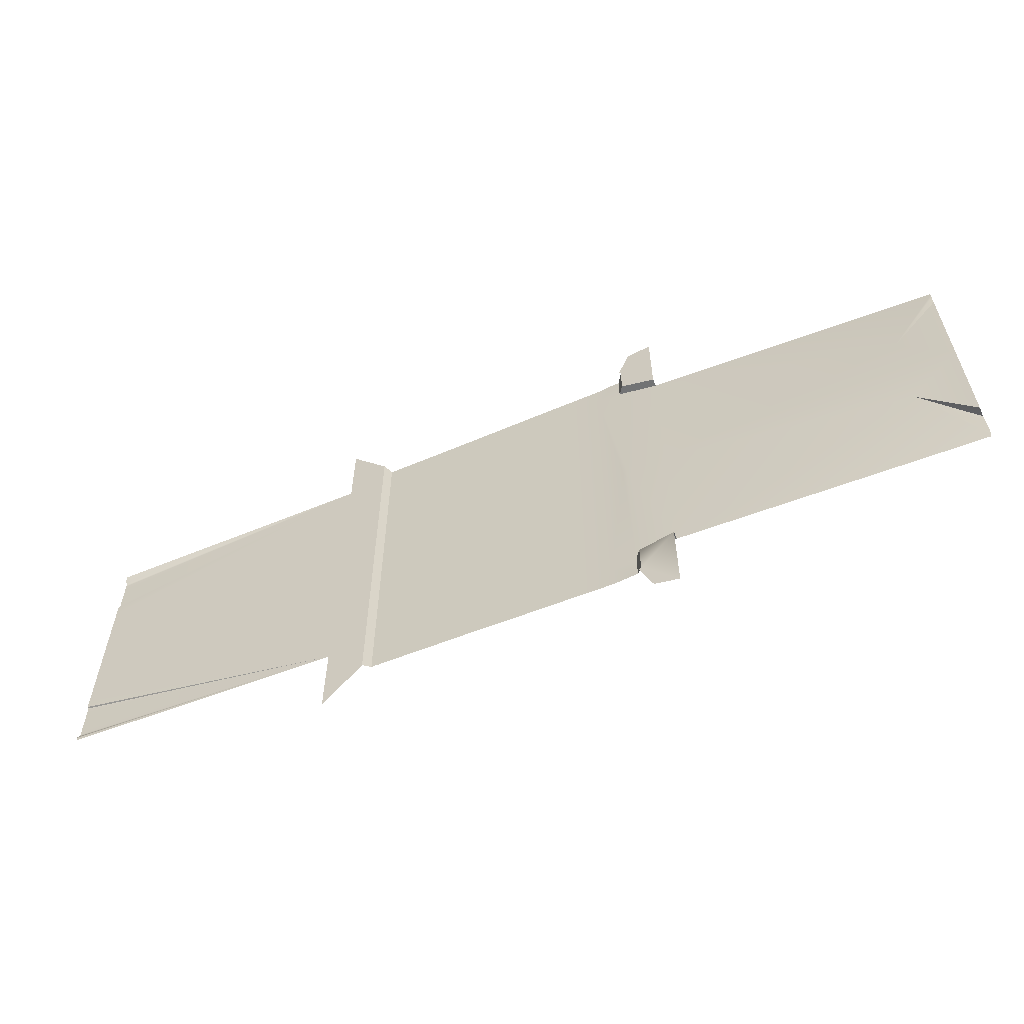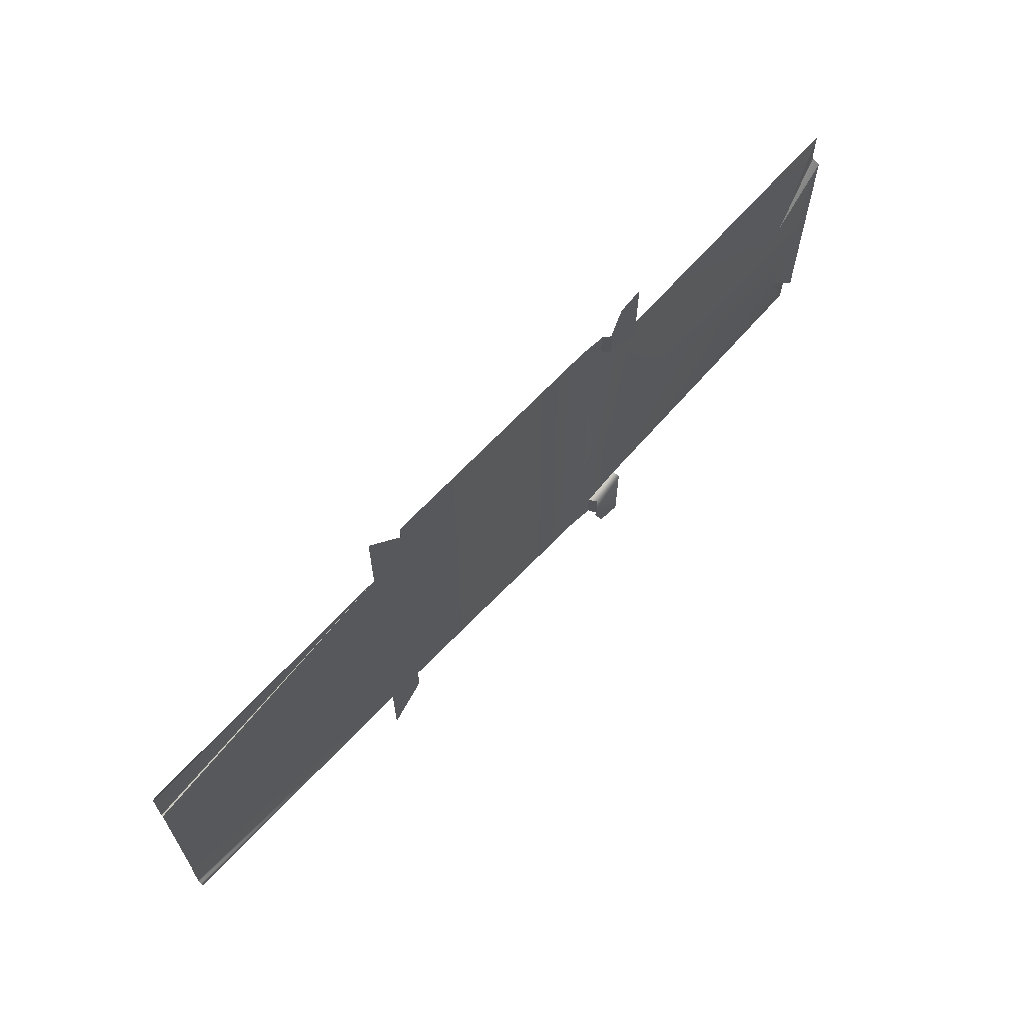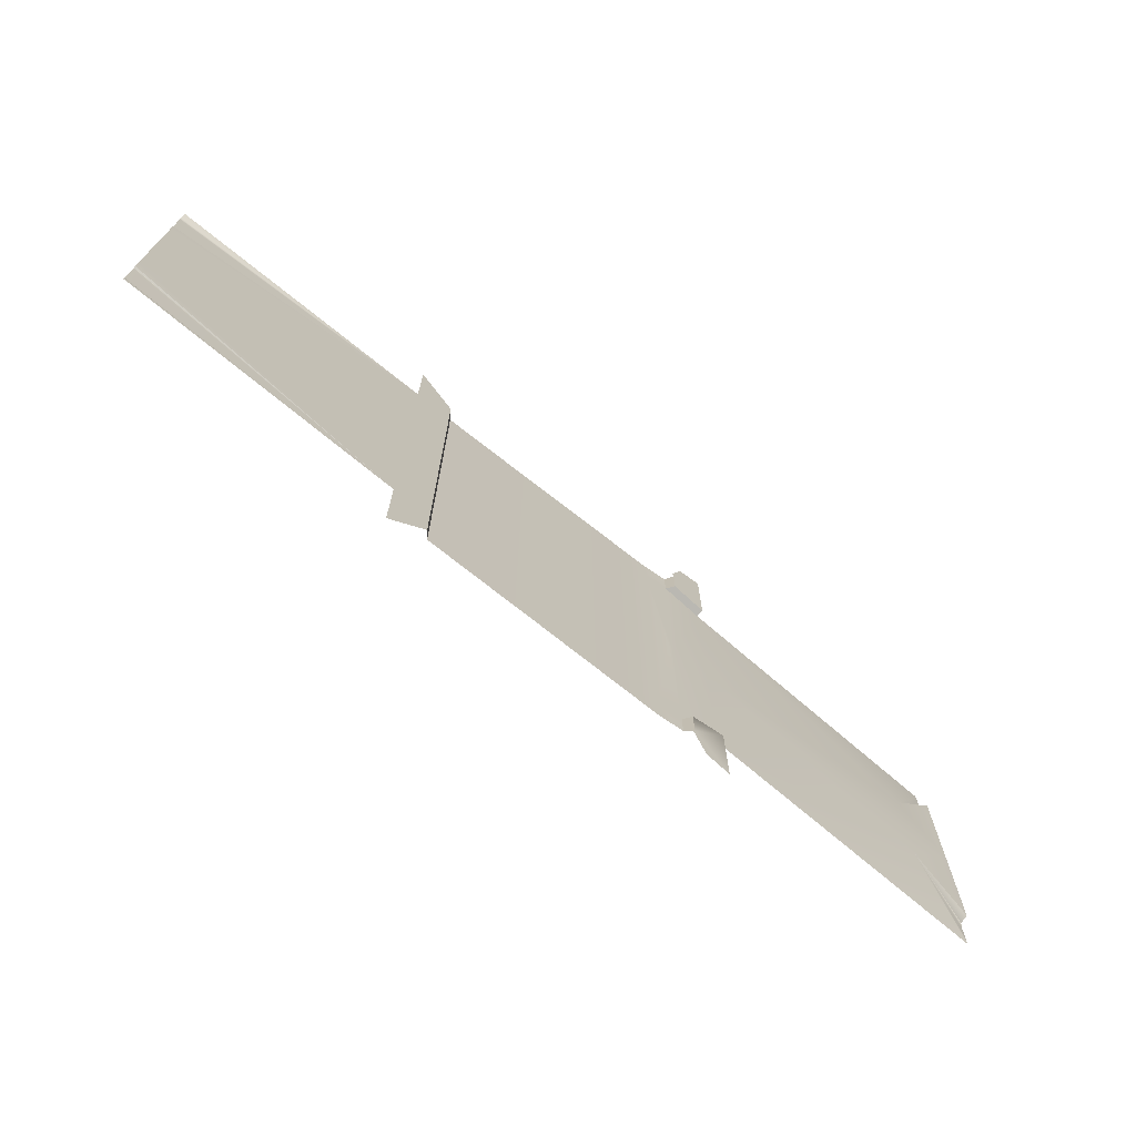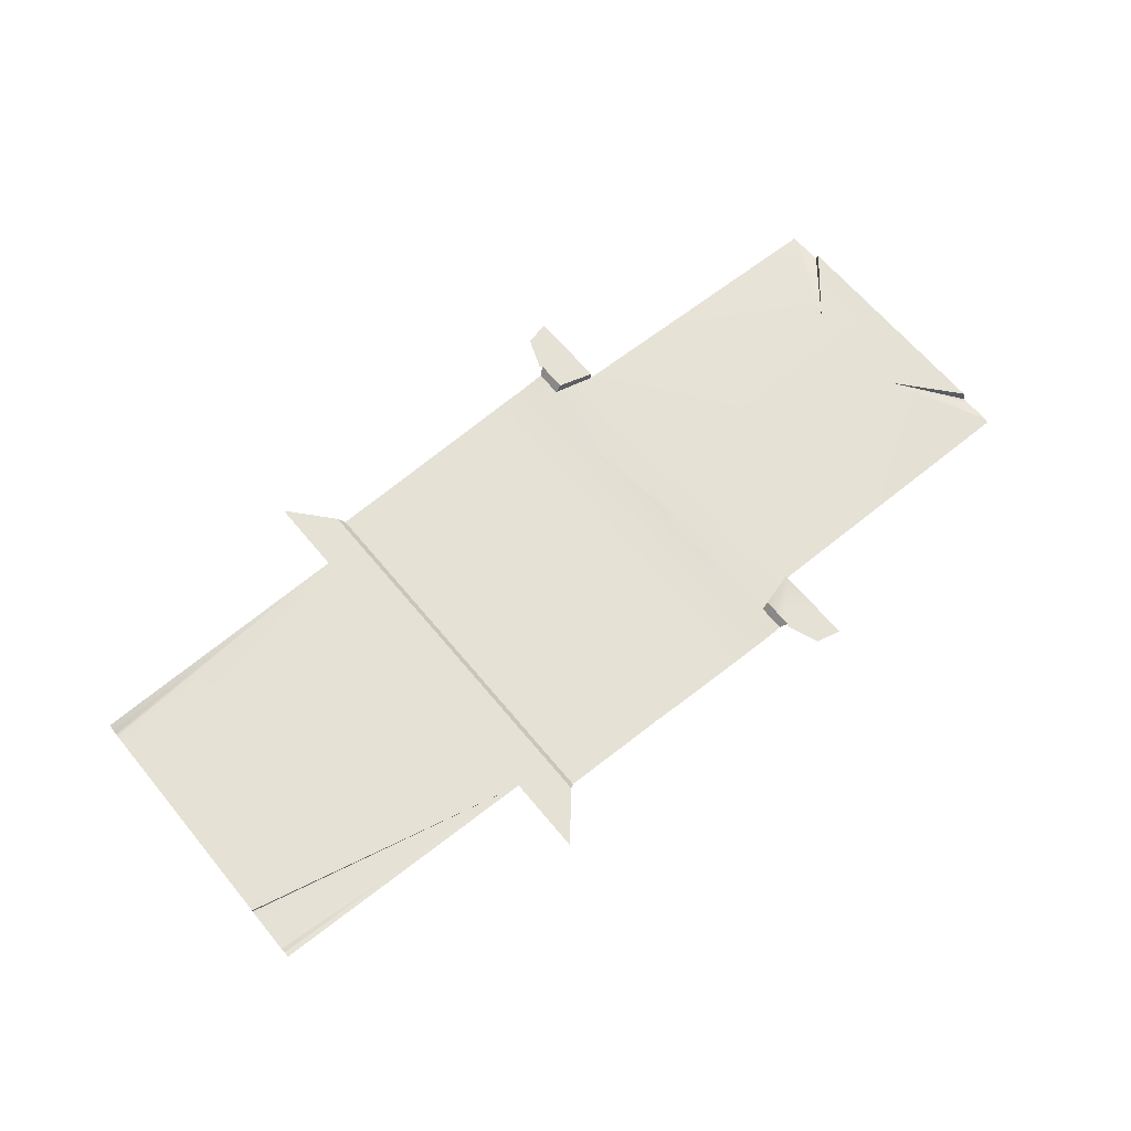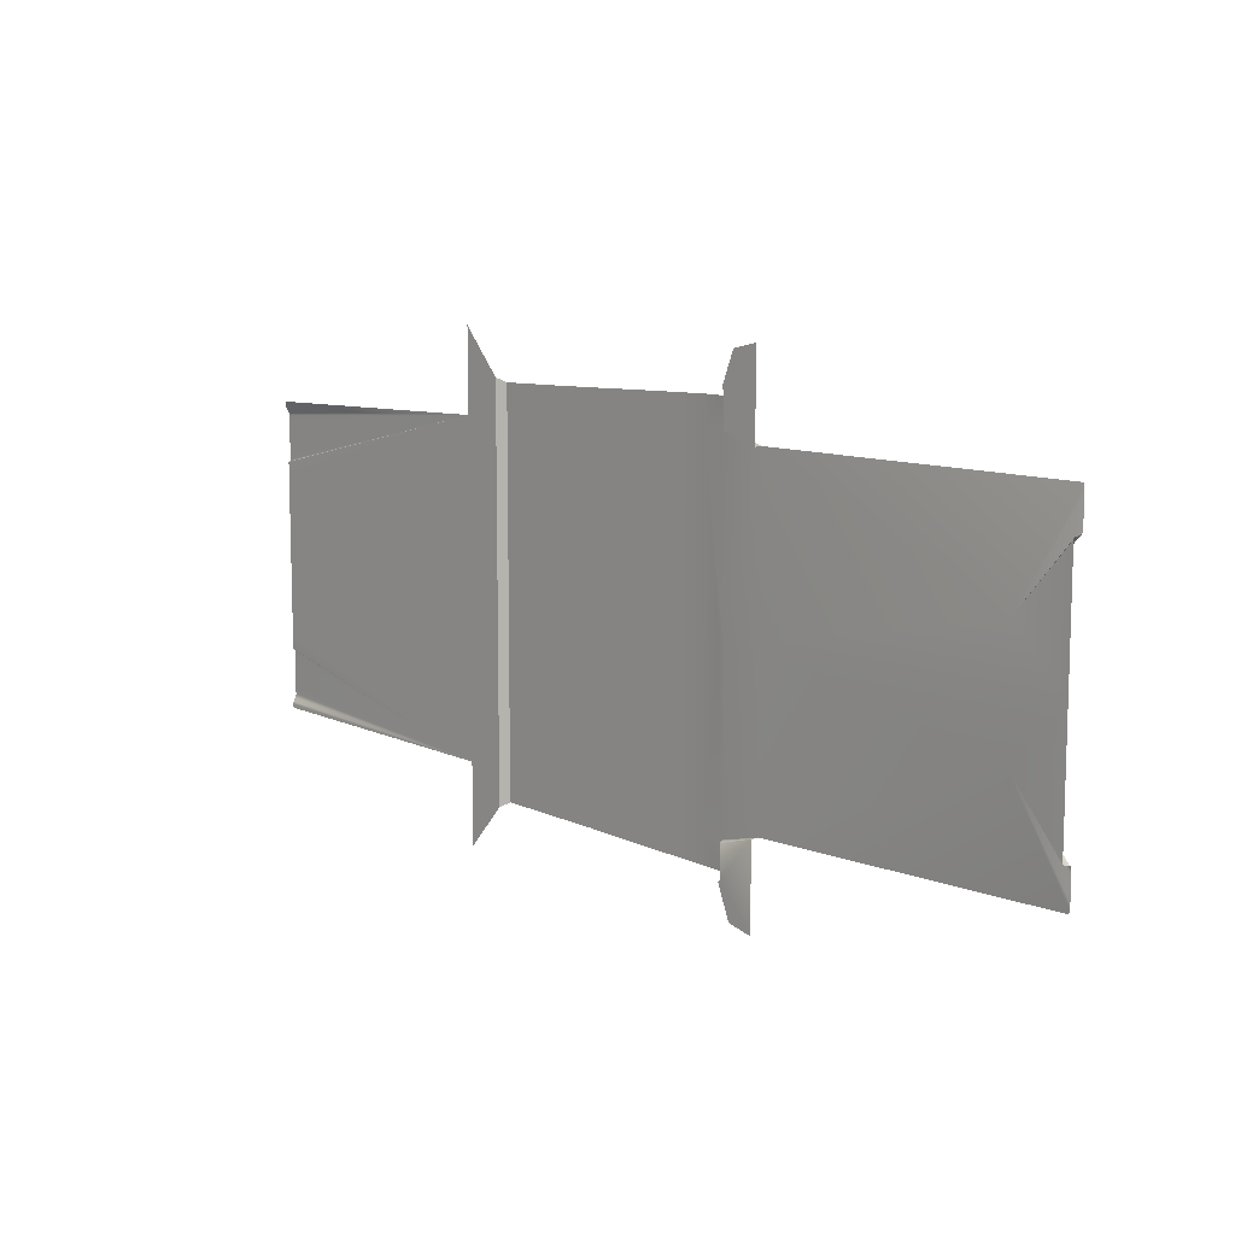
<metadata>
{"format":"obj","ext":"obj","renderer":"f3d","projection":"perspective","resolution":1024,"background":"white","views":[{"elev":-59.6,"azim":-157.5,"up":"+Z"},{"elev":65.2,"azim":132.7,"up":"+Z"},{"elev":-71.1,"azim":140.8,"up":"+Z"},{"elev":64.5,"azim":140.5,"up":"+Y"},{"elev":10.2,"azim":-132.9,"up":"+Z"}]}
</metadata>
<code>
v  65.58 -20.8 -84.48
v  67.45 -20.81 -84.38
v  65.58 -20.8 -75.62
v  67.45 -20.81 -75.59
v  41.45 -20.57 -84.91
v  53.96 -20.69 -84.62
v  41.45 -20.57 -75.6
v  53.96 -20.69 -75.59
v  10.72 -20.25 -85.69
v  23.62 -20.39 -85.21
v  10.72 -20.25 -75.6
v  23.62 -20.39 -75.54
v  -20.31 -19.93 -86.44
v  -4.982 -20.08 -86.08
v  -20.31 -19.93 -75.58
v  -4.982 -20.08 -75.58
v  -34.53 -19.81 -86.75
v  -34.53 -19.81 -75.58
v  32.54 -20.48 -85.06
v  32.54 -20.48 -75.57
v  69.02 -20.83 -84.4
v  69.02 -20.83 -75.59
v  67.45 -20.81 -5.025
v  69.02 -20.83 -5.023
v  71.45 -17.52 -86.17
v  71.45 -17.52 -75.58
v  71.45 -17.52 -5.031
v  87.46 -17.51 -71.3
v  87.46 -17.51 -5.031
v  87.46 -17.51 -104.6
v  65.58 -20.8 -5.067
v  53.96 -20.69 -5.032
v  65.58 -20.8 65.49
v  67.45 -20.81 65.53
v  41.46 -20.57 -5.048
v  41.45 -20.57 65.51
v  53.96 -20.69 65.53
v  10.72 -20.25 -5.057
v  23.62 -20.39 -4.989
v  10.72 -20.25 65.5
v  23.62 -20.39 65.57
v  -20.31 -19.93 -5.04
v  -4.981 -20.08 -5.032
v  -20.31 -19.93 65.52
v  -4.982 -20.08 65.53
v  -34.53 -19.81 -5.043
v  -34.53 -19.81 65.52
v  32.54 -20.48 -5.019
v  32.54 -20.48 65.54
v  69.02 -20.83 65.53
v  71.45 -17.52 65.52
v  203.8 -17.85 -24.26
v  203.8 -17.85 -38.76
v  203.8 -17.85 -5.031
v  203.8 -17.85 14.19
v  203.8 -17.96 -44.05
v  203.8 -17.85 -43.81
v  203.8 -18.28 -44.13
v  203.8 -18.6 -44.3
v  203.8 -18.7 -44.83
v  203.8 -18.7 -47.44
v  203.8 -18.7 -53.9
v  203.8 -18.7 -60.37
v  203.8 -18.7 -63.01
v  203.8 -18.66 -63.65
v  203.8 -18.52 -64.11
v  203.8 -18.27 -64.61
v  203.8 -17.89 -65.39
v  203.8 -17.53 -66.12
v  203.8 -17.33 -66.53
v  203.8 -17.24 -66.8
v  203.7 -17.21 -67.12
v  203.6 -17.21 -68.76
v  -45.02 -19.06 -75.58
v  -45.02 -19.06 -86.79
v  -43.02 -19.08 -86.81
v  -47.45 -15.75 -88.56
v  -47.45 -15.75 -75.58
v  -62.13 -15.74 -71.3
v  -47.53 -15.75 -88.63
v  -62.13 -15.74 -105.3
v  -51.98 -15.74 -102.9
v  -51.81 -15.74 -102.9
v  -51.72 -15.74 -102.7
v  -53.33 -15.74 -103.2
v  -47.23 -15.75 -91.27
v  -46.58 -15.75 -89.62
v  -46.63 -15.75 -89.48
v  -43.02 -19.08 -5.025
v  -45.02 -19.06 65.52
v  -45.02 -19.06 -5.024
v  -62.13 -19.06 -71.3
v  -62.13 -19.06 -5.031
v  -62.13 -19.06 61.24
v  -188.1 -18.55 -29.17
v  -166.4 -18.64 -28.37
v  -188.1 -18.55 -5.031
v  -166.4 -18.64 18.31
v  -188.1 -18.55 19.11
v  -188 -22.57 -70.44
v  -188.4 -22.57 -69.12
v  -188.4 -22.57 -66.82
v  -188.5 -22.57 -62.22
v  -188.4 -22.57 -57.71
v  -188.2 -22.07 -55.02
v  -188.3 -22.57 -55.65
v  -188.1 -20.56 -54.82
v  -188.1 -19.05 -54.63
v  -188.1 -18.55 -54.06
v  -188.1 -18.55 -47.46
v  67.45 -20.81 74.31
v  65.58 -20.8 74.35
v  41.45 -20.57 74.82
v  53.96 -20.69 74.56
v  10.72 -20.25 75.59
v  23.62 -20.39 75.24
v  -20.31 -19.93 76.38
v  -4.982 -20.08 76.03
v  -34.53 -19.8 76.69
v  32.54 -20.48 75.03
v  69.02 -20.83 74.34
v  71.45 -17.52 76.11
v  87.46 -17.51 61.24
v  87.46 -17.51 94.54
v  203.8 -17.85 28.7
v  203.8 -17.96 33.99
v  203.8 -17.85 33.75
v  203.8 -18.28 34.07
v  203.8 -18.6 34.24
v  203.8 -18.7 34.76
v  203.8 -18.7 37.38
v  203.8 -18.7 43.84
v  203.8 -18.7 50.31
v  203.8 -18.7 52.95
v  203.8 -18.66 53.59
v  203.8 -18.52 54.05
v  203.8 -18.27 54.55
v  203.8 -17.89 55.33
v  203.8 -17.53 56.06
v  203.8 -17.33 56.46
v  203.6 -17.21 58.7
v  -45.02 -19.06 76.73
v  -43.02 -19.08 76.75
v  -47.45 -15.75 78.5
v  -47.45 -15.75 65.52
v  -62.13 -15.74 95.19
v  -62.13 -15.74 61.24
v  -47.53 -15.75 78.57
v  -51.98 -15.74 92.88
v  -51.72 -15.74 92.67
v  -51.81 -15.74 92.8
v  -49.13 -15.75 86.06
v  -46.63 -15.75 79.42
v  -46.58 -15.75 79.49
v  -46.58 -15.75 79.55
v  -47.08 -15.75 78.99
v  -46.79 -15.75 79.27
v  -47.38 -15.75 78.71
v  -188.3 -22.57 60.38
v  -188.4 -22.57 59.05
v  -188.4 -22.57 56.76
v  -188.5 -22.57 52.16
v  -188.4 -22.57 47.64
v  -188.2 -22.07 44.96
v  -188.3 -22.57 45.59
v  -188.1 -20.56 44.76
v  -188.1 -19.05 44.57
v  -188.1 -18.55 44
v  -188.1 -18.55 37.4
v  -49.13 -15.75 -96.13
v  -51.04 -15.75 -101
v  -56.96 -15.74 -104.1
g J715_8A_FLOR_C_1_N_J715_8A_FLOR_C
f 1 2 3
f 3 2 4
f 5 6 7
f 7 6 8
f 9 10 11
f 11 10 12
f 13 14 15
f 15 14 16
f 17 13 18
f 18 13 15
f 14 9 16
f 16 9 11
f 10 19 12
f 12 19 20
f 21 22 2
f 2 22 4
f 4 22 23
f 23 22 24
f 6 1 8
f 8 1 3
f 25 26 21
f 21 26 22
f 22 26 24
f 24 26 27
f 26 28 27
f 27 28 29
f 28 25 30
f 3 31 8
f 8 31 32
f 31 23 33
f 33 23 34
f 35 32 36
f 36 32 37
f 38 39 40
f 40 39 41
f 42 43 44
f 44 43 45
f 46 42 47
f 47 42 44
f 38 40 43
f 43 40 45
f 48 49 39
f 39 49 41
f 23 24 34
f 34 24 50
f 31 33 32
f 32 33 37
f 24 27 50
f 50 27 51
f 52 29 53
f 53 29 28
f 29 54 55
f 56 57 28
f 53 28 57
f 56 28 58
f 58 28 59
f 59 28 60
f 60 28 61
f 61 28 62
f 62 28 63
f 63 28 64
f 64 28 65
f 65 28 66
f 66 28 67
f 67 28 68
f 68 28 69
f 28 70 69
f 70 28 71
f 71 28 72
f 72 28 73
f 74 75 18
f 75 76 18
f 76 17 18
f 77 75 78
f 78 75 74
f 77 79 80
f 79 81 80
f 82 83 84
f 82 84 85
f 86 87 80
f 87 88 80
f 46 47 89
f 90 91 47
f 91 89 47
f 74 91 92
f 92 91 93
f 93 91 94
f 94 91 90
f 79 78 92
f 92 78 74
f 95 96 97
f 97 96 93
f 93 98 97
f 97 98 99
f 93 96 92
f 100 92 101
f 92 96 101
f 101 96 102
f 102 96 103
f 103 96 104
f 96 105 104
f 106 104 105
f 105 96 107
f 107 96 108
f 108 96 109
f 109 96 110
f 110 96 95
f 111 112 34
f 34 112 33
f 113 36 114
f 114 36 37
f 115 40 116
f 116 40 41
f 117 44 118
f 118 44 45
f 119 47 117
f 117 47 44
f 118 45 115
f 115 45 40
f 120 49 113
f 113 49 36
f 121 111 50
f 50 111 34
f 114 37 112
f 112 37 33
f 122 121 51
f 51 121 50
f 51 27 123
f 123 27 29
f 123 124 122
f 55 125 29
f 29 125 123
f 126 123 127
f 123 125 127
f 126 128 123
f 123 128 129
f 129 130 123
f 130 131 123
f 123 131 132
f 132 133 123
f 123 133 134
f 134 135 123
f 123 135 136
f 136 137 123
f 123 137 138
f 138 139 123
f 139 140 123
f 123 140 141
f 90 47 142
f 142 47 143
f 143 47 119
f 144 145 142
f 142 145 90
f 146 147 148
f 148 147 144
f 147 145 144
f 149 150 151
f 146 152 149
f 152 150 149
f 148 153 146
f 153 154 146
f 154 155 146
f 155 152 146
f 153 156 157
f 158 156 148
f 148 156 153
f 147 94 145
f 145 94 90
f 98 93 94
f 159 160 94
f 98 94 160
f 160 161 98
f 161 162 98
f 98 162 163
f 98 163 164
f 163 165 164
f 164 166 98
f 166 167 98
f 98 167 168
f 168 169 98
f 98 169 99
f 91 74 89
f 74 18 89
f 18 46 89
f 18 15 46
f 46 15 42
f 15 16 42
f 42 16 43
f 11 38 16
f 16 38 43
f 11 12 38
f 38 12 39
f 20 48 12
f 12 48 39
f 7 8 35
f 35 8 32
f 3 4 31
f 31 4 23
f 26 25 28
f 123 122 51
f 29 52 54
f 19 5 20
f 20 5 7
f 35 36 48
f 48 36 49
f 116 41 120
f 120 41 49
f 7 35 20
f 20 35 48
f 77 78 79
f 80 81 86
f 81 170 86
f 171 170 172
f 172 170 81
f 84 171 85
f 85 171 172

</code>
